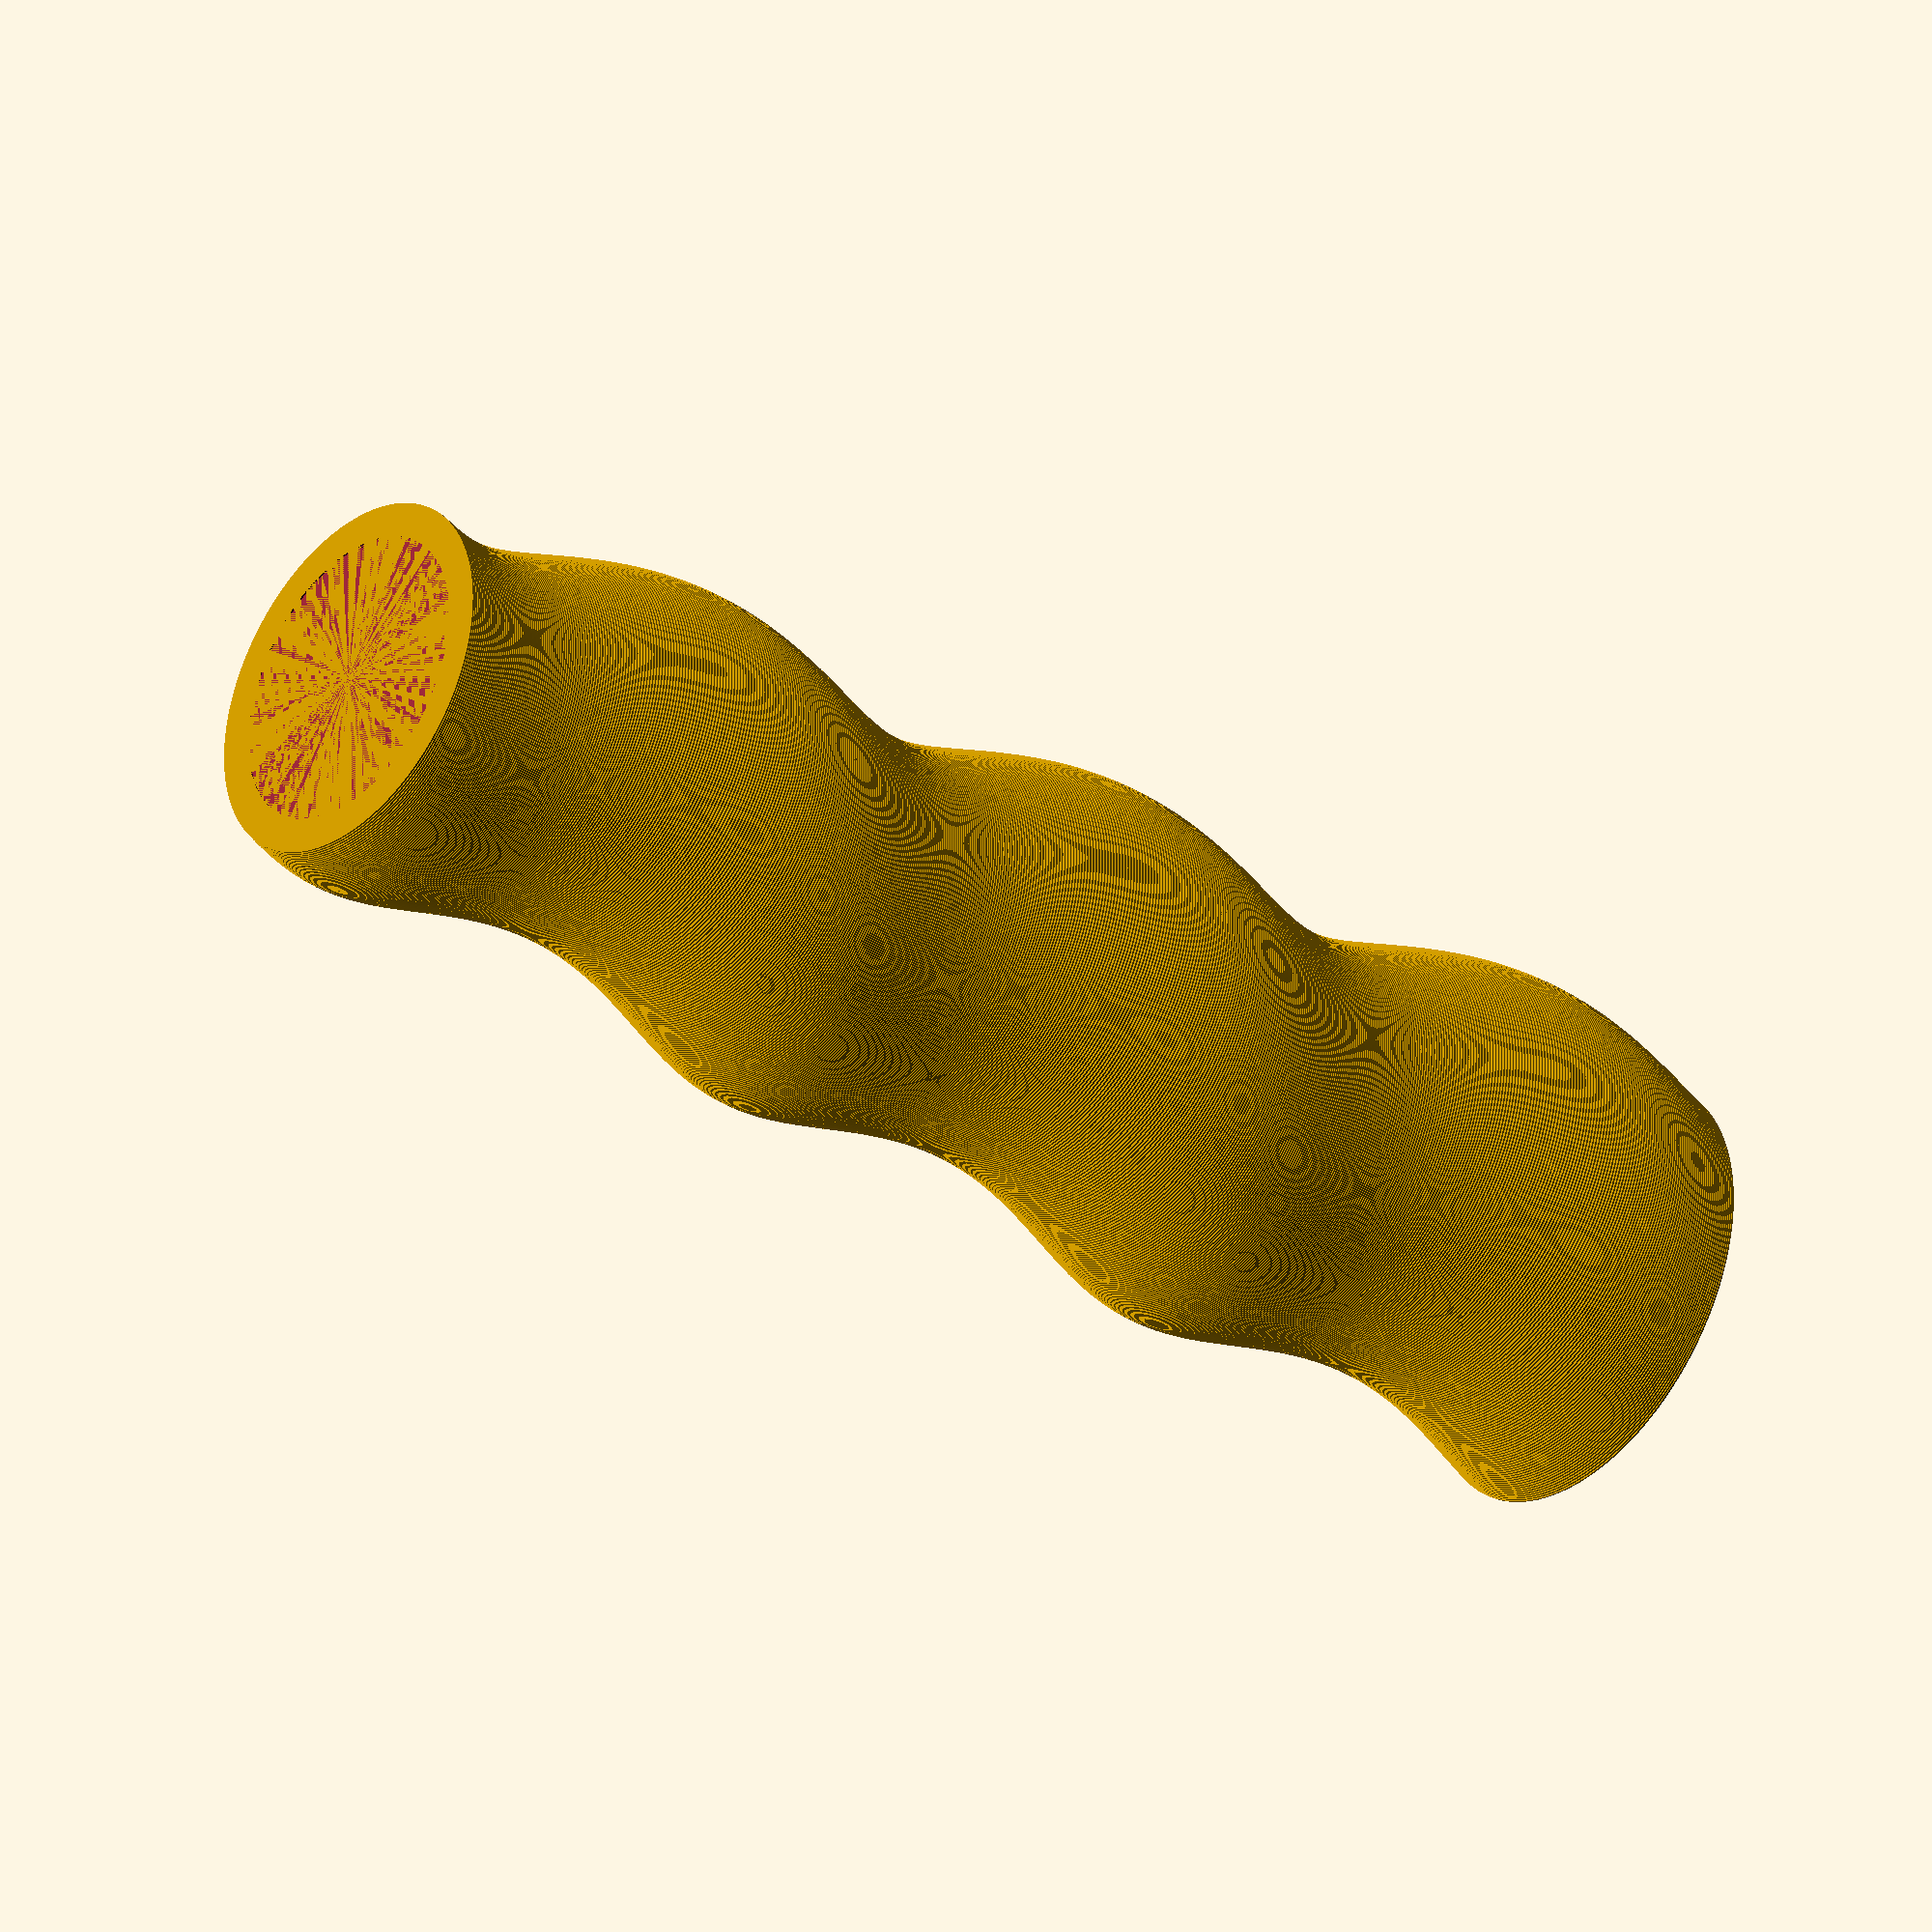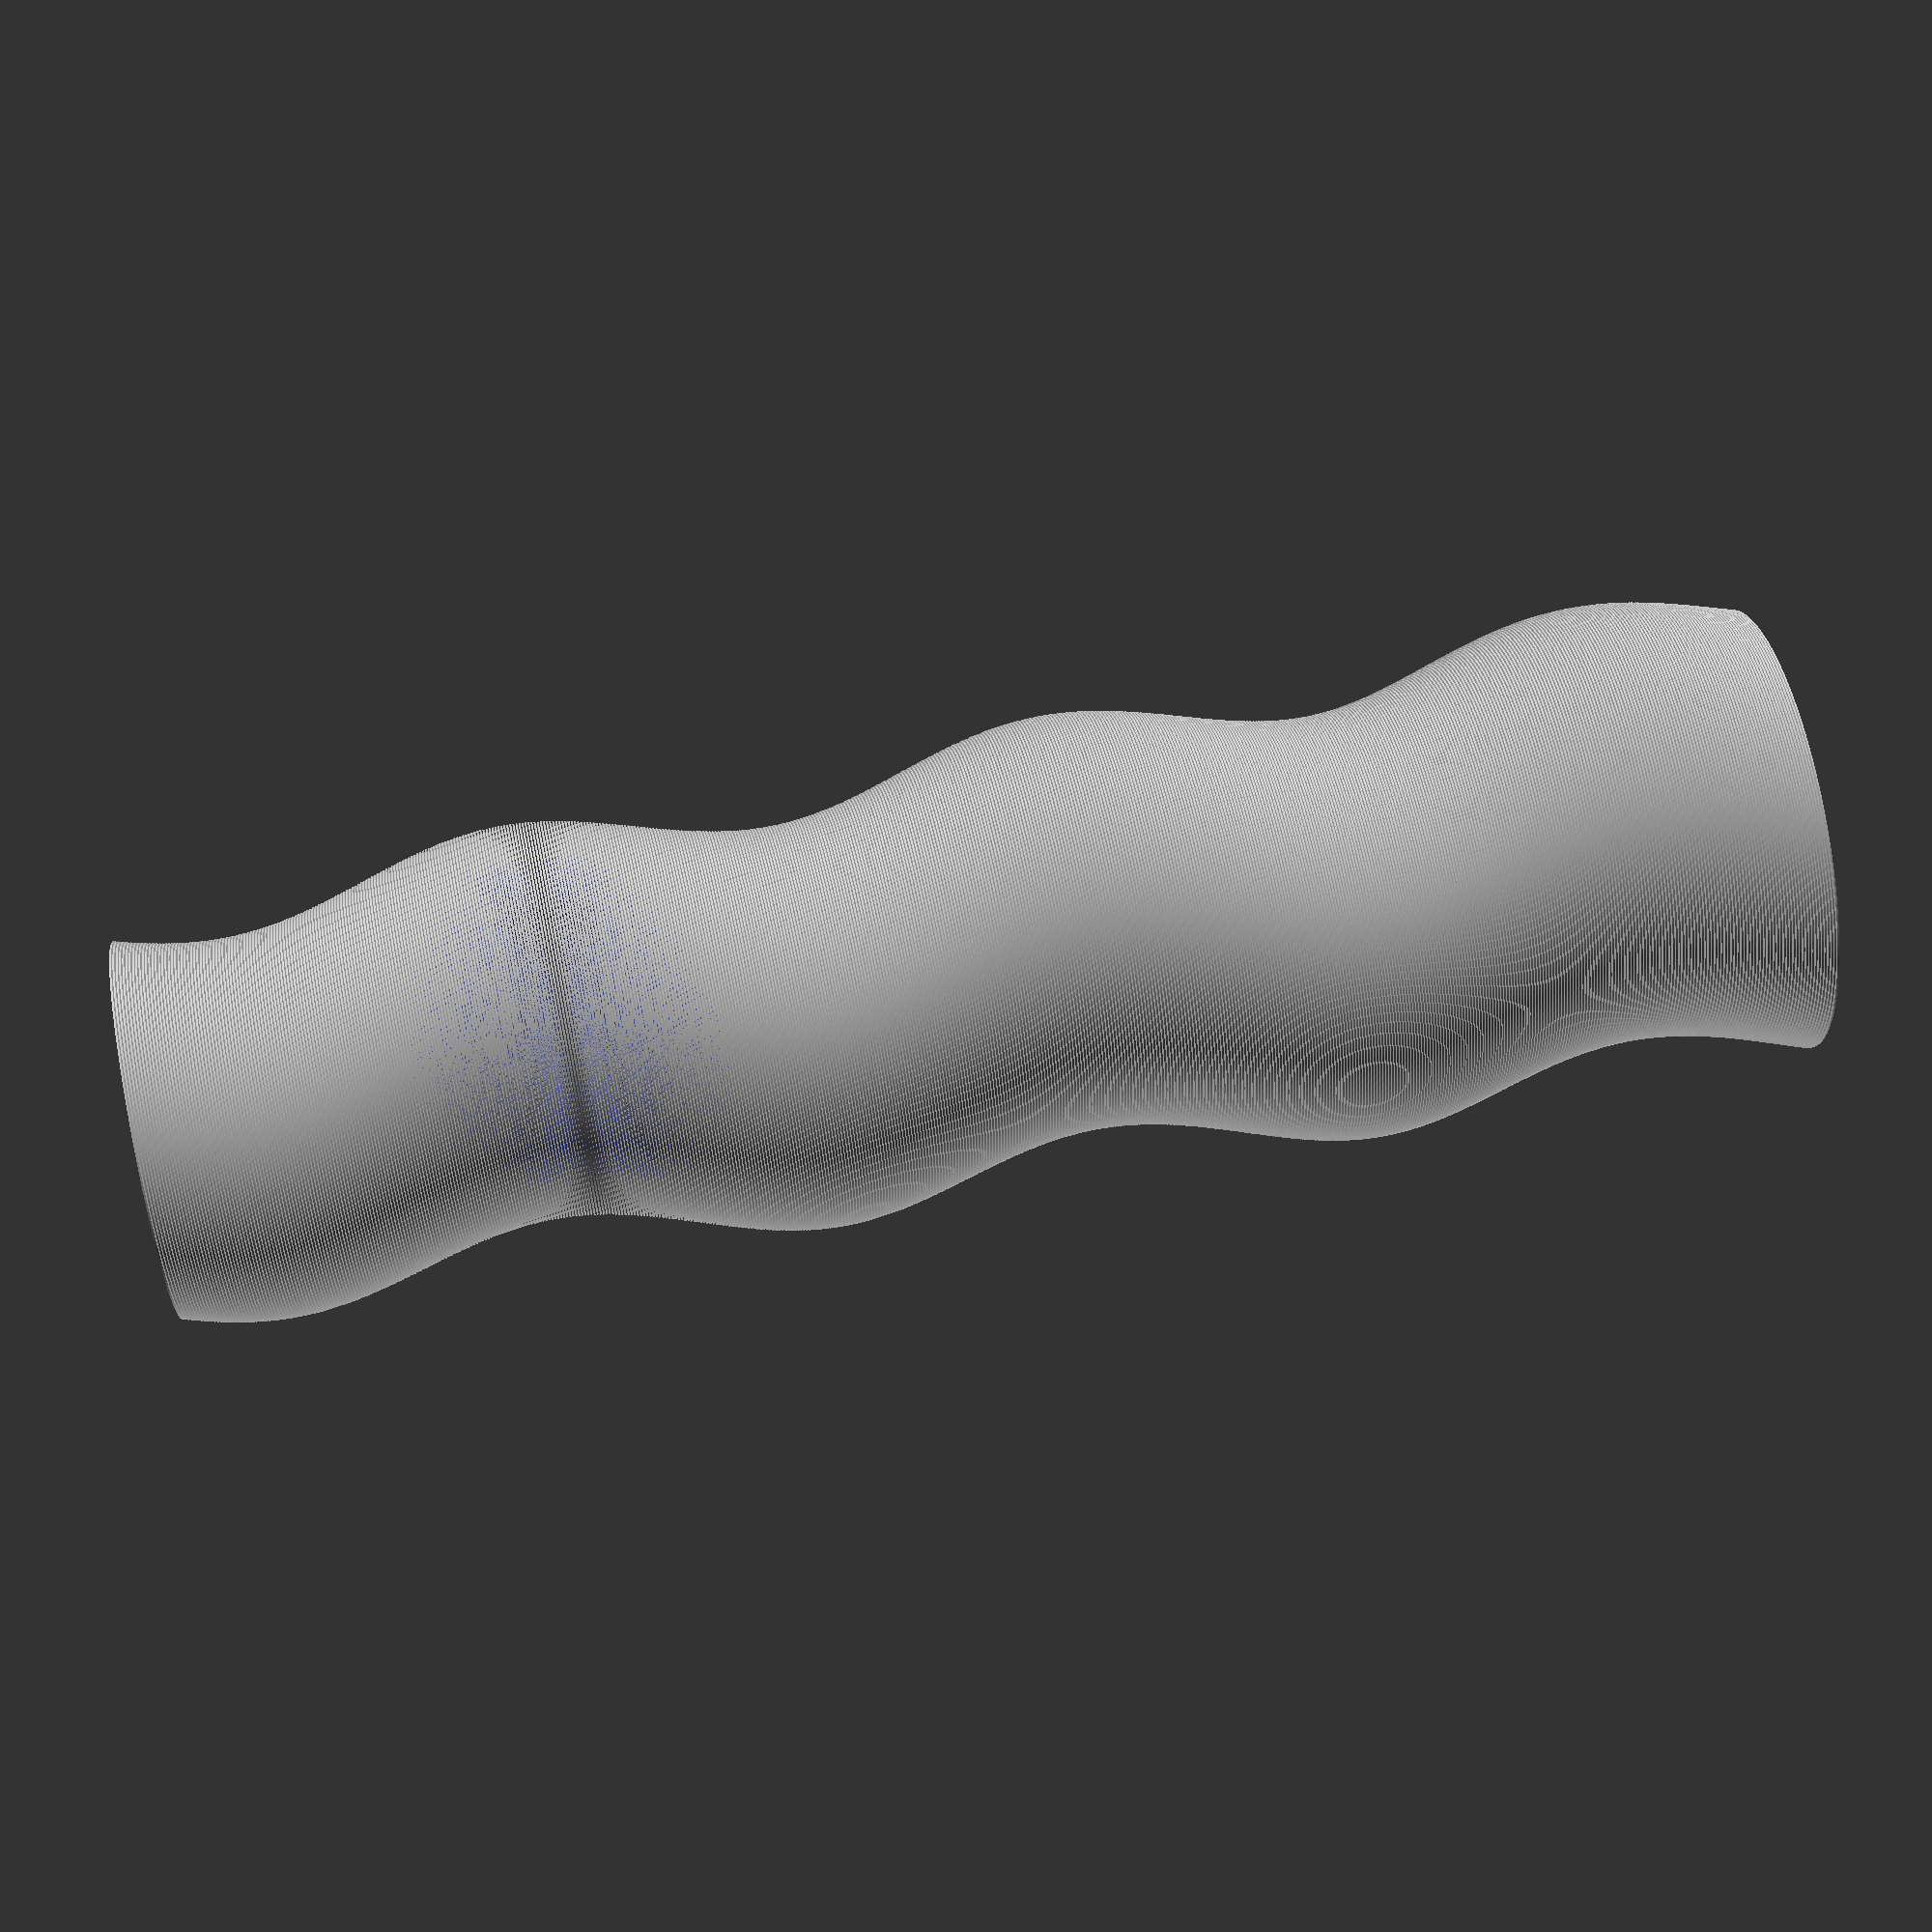
<openscad>
$fn=120;
N=550;
n=N/3;

union(){
    for (i=[1:N]){
        I=i/3;
        D=i/137;
        difference(){
            rotate(i*360/n) translate([0,3,I]) cylinder(r=(25-D), h=0.2);
            if (i>20) {
                rotate(i*360/n) translate([0,3,I]) cylinder(r=(21-D), h=0.2);
            }
        }
	}
}

</openscad>
<views>
elev=214.6 azim=347.6 roll=131.3 proj=o view=wireframe
elev=114.6 azim=224.6 roll=101.5 proj=p view=solid
</views>
